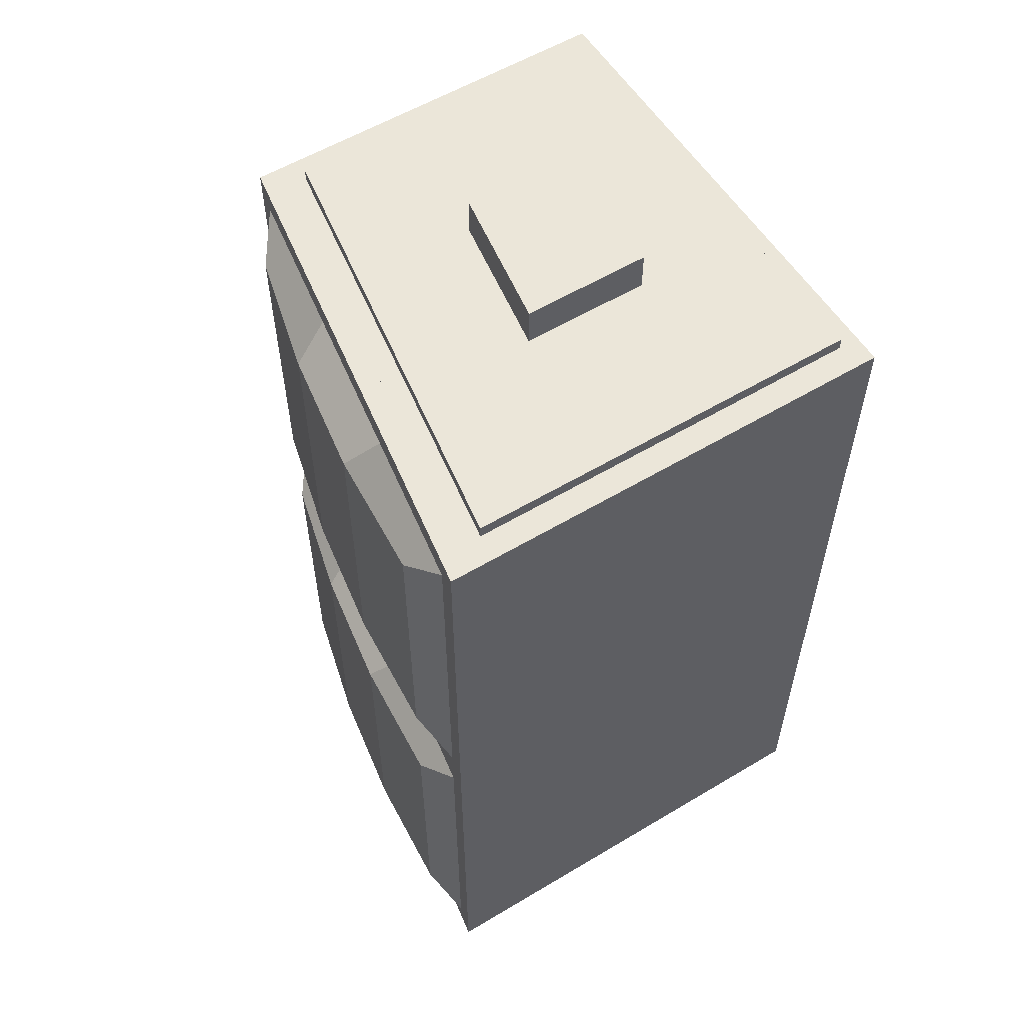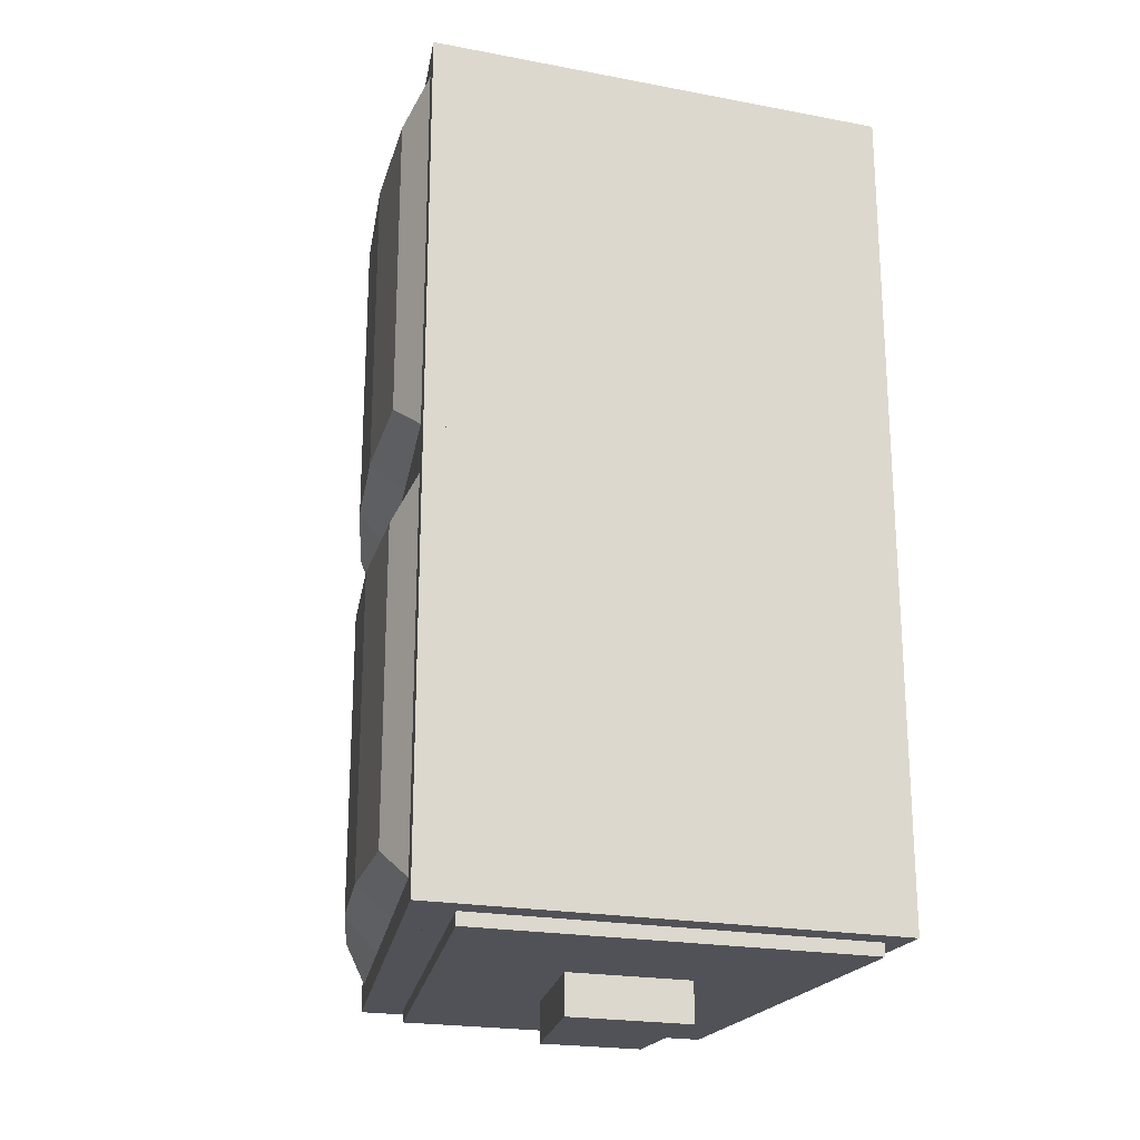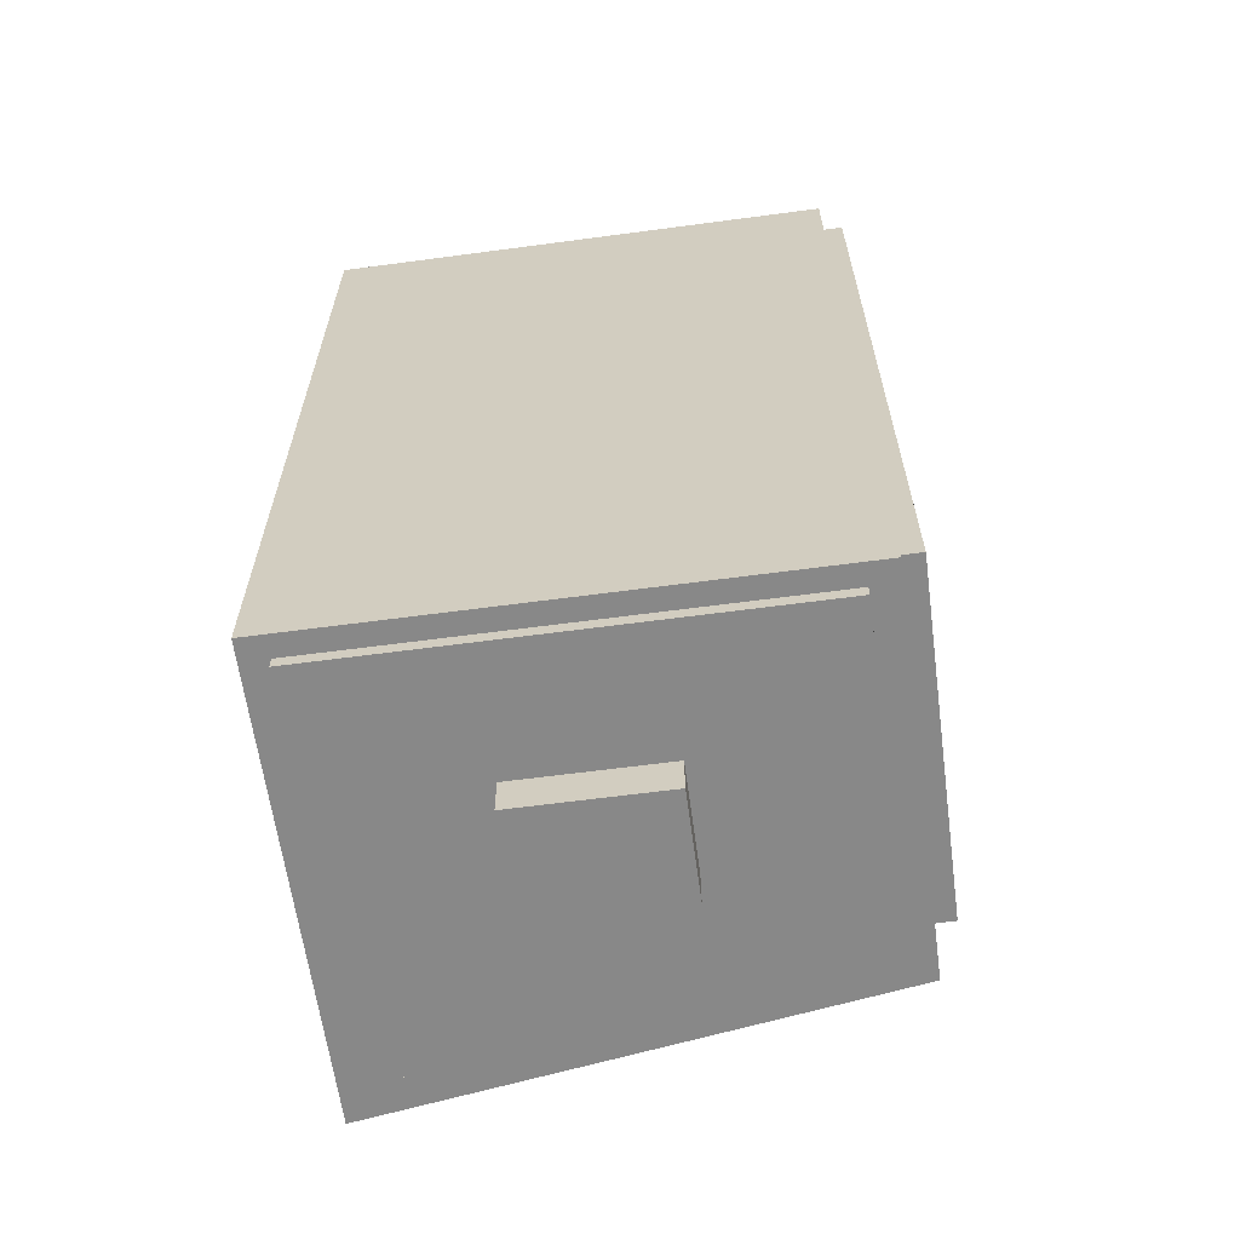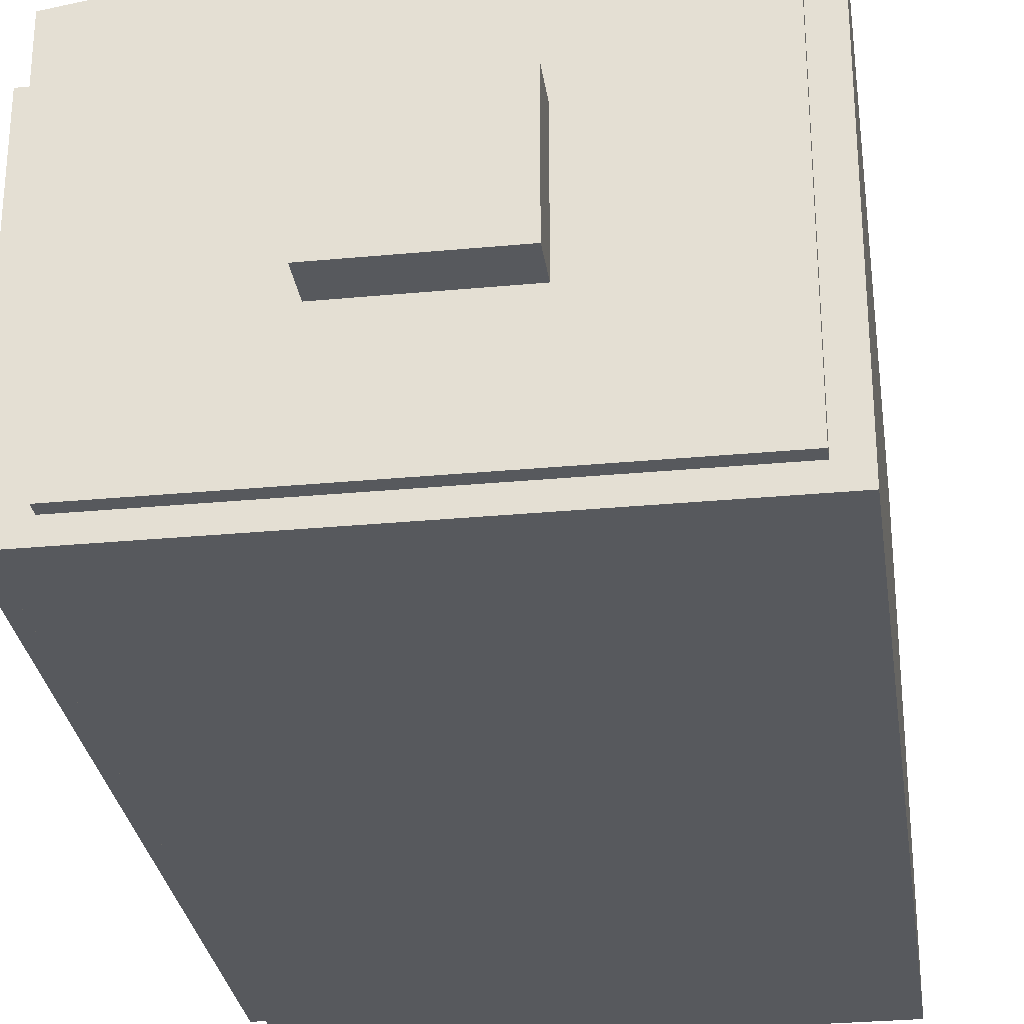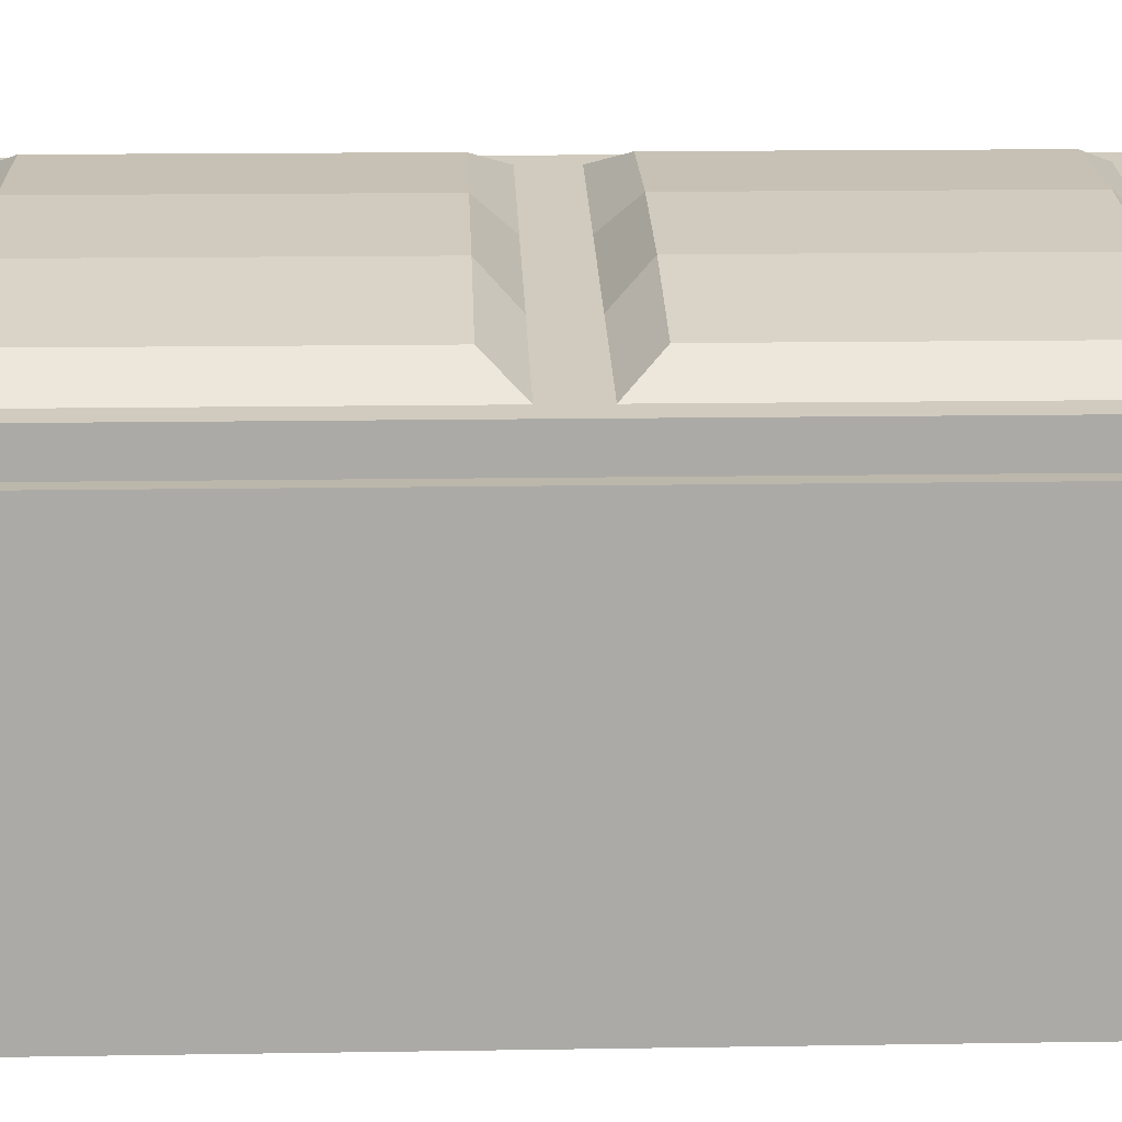
<metadata>
{"format":"obj","ext":"obj","renderer":"f3d","projection":"perspective","resolution":1024,"background":"white","views":[{"elev":57.2,"azim":-121.9,"up":"+Z"},{"elev":-21.6,"azim":-108.5,"up":"+Z"},{"elev":-62.7,"azim":7.7,"up":"+Z"},{"elev":-29.2,"azim":-172.0,"up":"+Y"},{"elev":14.5,"azim":87.9,"up":"+Y"}]}
</metadata>
<code>
o 000_Dumpster
g Dumpster
v -16.76 18.15 26.9
v -16.76 46.62 26.9
v -16.76 46.62 -26.9
v -16.76 18.15 -26.9
v -15.06 44.99 27.73
v -15.06 19.5 27.73
v -5.213 27.38 27.73
v -5.213 35.56 27.73
v 16.96 19.01 -24.92
v 16.96 40.62 -24.92
v 16.96 34.93 -10.15
v 16.96 24.7 -10.15
v -15.06 19.5 -27.73
v -15.06 44.99 -27.73
v -5.213 35.56 -27.73
v -5.213 27.38 -27.73
v 15.65 18.15 -26.9
v 15.65 18.15 26.9
v 15.65 41.48 -26.9
v -15.92 46.48 -25.51
v 14.81 41.61 -25.51
v 14.81 41.61 25.51
v 14.81 19.14 -25.51
v 14.81 19.14 25.51
v 15.65 41.48 26.9
v -15.92 46.48 25.51
v -15.92 19.14 -25.51
v -15.92 19.14 25.51
v 4.847 43.19 0
v 4.847 43.19 -26.9
v 15.65 41.48 -26.9
v 15.65 41.48 0
v 4.847 43.19 26.9
v 15.65 41.48 26.9
v 14.2 43.06 1.553
v 11.88 44.88 3.667
v 11.88 44.88 23.23
v 14.2 43.06 25.35
v 4.361 44.62 -25.35
v 3.797 46.87 -23.23
v 11.88 44.88 -23.23
v 14.2 43.06 -25.35
v -16.76 46.62 0
v -16.76 47.97 0
v -16.76 47.97 -26.9
v -16.76 46.62 -26.9
v 15.65 42.83 -26.9
v 15.65 42.83 0
v -5.957 44.91 26.9
v -5.957 46.25 26.9
v -16.76 47.97 26.9
v -16.76 46.62 26.9
v 4.847 44.54 -26.9
v 15.65 42.83 26.9
v -15.3 47.73 -1.552
v -15.3 47.73 -25.35
v 14.2 43.06 -1.552
v -5.957 46.25 0
v -5.472 46.18 -1.552
v -15.3 47.73 25.35
v -15.3 47.73 1.553
v 4.847 44.54 0
v 4.361 44.62 1.553
v -5.472 46.18 25.35
v 3.797 46.87 -3.667
v 11.88 44.88 -3.667
v 3.797 46.87 23.23
v 3.797 46.87 3.667
v -12.38 48.72 -3.667
v -12.38 48.72 -23.23
v -4.289 48.15 23.23
v -12.38 48.72 23.23
v -4.289 48.15 -3.667
v -12.38 48.72 3.667
v -4.289 48.15 3.667
v -5.472 46.18 1.553
v 4.361 44.62 -1.552
v 4.361 44.62 25.35
v -4.289 48.15 -23.23
v 4.847 44.54 26.9
v -5.472 46.18 -25.35
v -5.957 46.25 -26.9
v -5.957 44.91 -26.9
v -5.957 44.91 0
v 15.65 19.01 -24.92
v 15.65 19.01 24.92
v 15.65 40.62 24.92
v 15.65 40.62 -24.92
v 13.95 40.39 -27.73
v 4.102 34.08 -27.73
v 13.95 19.5 27.73
v 13.95 40.39 27.73
v 4.102 34.08 27.73
v 4.102 27.38 27.73
v 13.95 19.5 -27.73
v 4.102 27.38 -27.73
v -5.213 35.56 30.36
v 4.102 34.08 30.36
v 4.102 27.38 30.36
v -15.06 19.5 26.9
v -15.06 44.99 26.9
v -15.06 44.99 -26.9
v -15.06 19.5 -26.9
v 13.95 40.39 -26.9
v 13.95 40.39 26.9
v 13.95 19.5 26.9
v 13.95 19.5 -26.9
v 16.96 19.01 24.92
v 16.96 40.62 24.92
v 16.96 34.93 10.15
v 16.96 24.7 10.15
v -5.213 27.38 -30.36
v -5.213 35.56 -30.36
v 4.102 34.08 -30.36
v 4.102 27.38 -30.36
v -5.213 27.38 30.36
f 2 3 4 1
f 6 7 8 5
f 10 11 12 9
f 14 15 16 13
f 17 18 1 4
f 3 20 21 19
f 21 23 24 22
f 19 21 22 25
f 2 26 20 3
f 25 22 26 2
f 27 28 24 23
f 26 28 27 20
f 22 24 28 26
f 20 27 23 21
f 30 31 32 29
f 29 32 34 33
f 36 37 38 35
f 40 41 42 39
f 44 45 46 43
f 47 48 32 31
f 50 51 52 49
f 53 47 31 30
f 51 44 43 52
f 48 54 34 32
f 55 56 45 44
f 39 42 47 53
f 42 57 48 47
f 59 55 44 58
f 60 61 44 51
f 63 35 48 62
f 35 38 54 48
f 64 60 51 50
f 66 41 40 65
f 37 36 68 67
f 69 70 56 55
f 71 72 60 64
f 41 66 57 42
f 73 69 55 59
f 68 36 35 63
f 72 74 61 60
f 74 75 76 61
f 75 68 63 76
f 66 65 77 57
f 65 73 59 77
f 37 67 78 38
f 67 71 64 78
f 71 75 74 72
f 67 68 75 71
f 73 79 70 69
f 65 40 79 73
f 38 78 80 54
f 78 64 50 80
f 61 76 58 44
f 76 63 62 58
f 57 77 62 48
f 77 59 58 62
f 56 81 82 45
f 81 39 53 82
f 45 82 83 46
f 82 53 30 83
f 54 80 33 34
f 80 50 49 33
f 70 79 81 56
f 79 40 39 81
f 43 84 49 52
f 84 29 33 49
f 46 83 84 43
f 83 30 29 84
f 17 85 86 18
f 18 86 87 25
f 19 88 85 17
f 25 87 88 19
f 89 90 15 14
f 92 93 94 91
f 5 8 93 92
f 13 16 96 95
f 8 97 98 93
f 93 98 99 94
f 91 94 7 6
f 95 96 90 89
f 1 100 101 2
f 3 102 103 4
f 19 104 102 3
f 25 105 106 18
f 2 101 105 25
f 4 103 107 17
f 17 107 104 19
f 18 106 100 1
f 85 9 108 86
f 86 108 109 87
f 88 10 9 85
f 87 109 10 88
f 11 110 111 12
f 108 111 110 109
f 9 12 111 108
f 109 110 11 10
f 101 5 92 105
f 100 6 5 101
f 103 13 95 107
f 107 95 89 104
f 106 91 6 100
f 102 14 13 103
f 104 89 14 102
f 105 92 91 106
f 113 114 115 112
f 98 97 116 99
f 90 114 113 15
f 15 113 112 16
f 94 99 116 7
f 96 115 114 90
f 16 112 115 96
f 7 116 97 8

</code>
